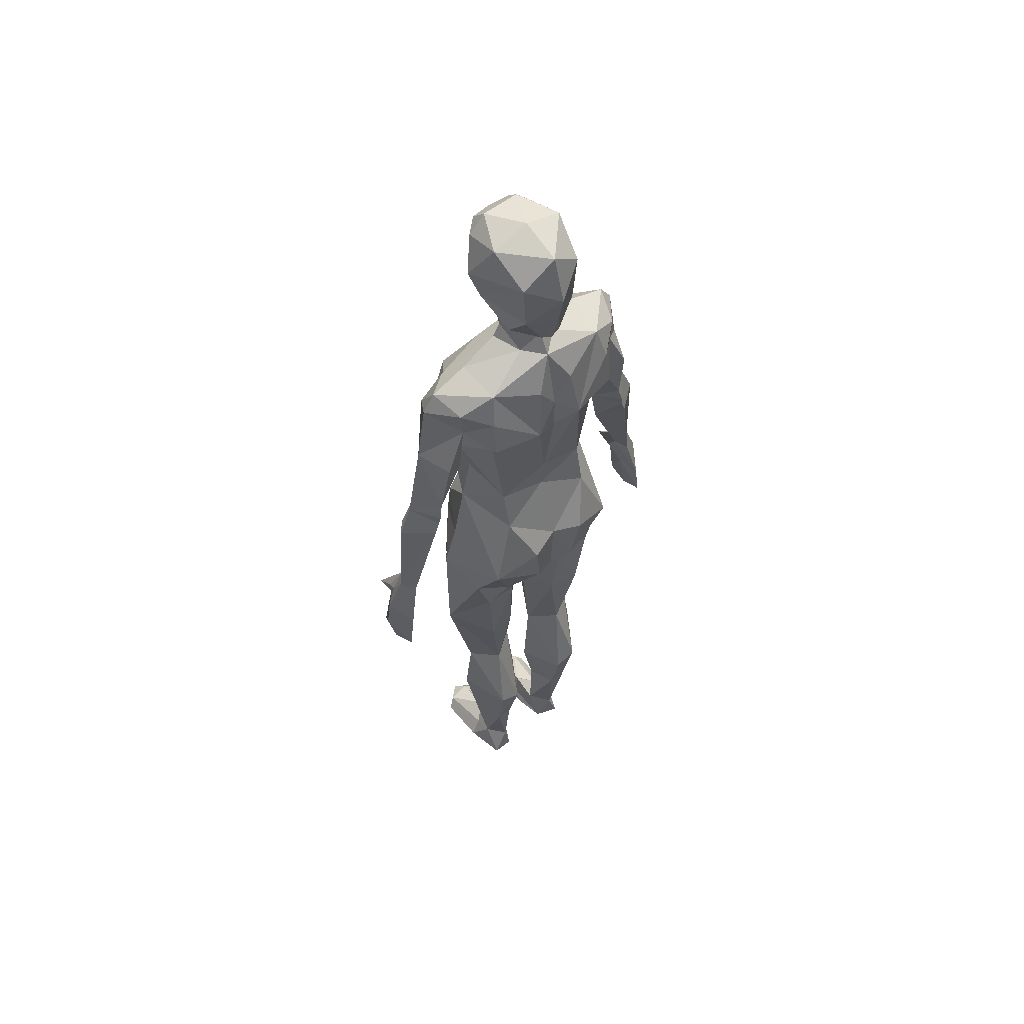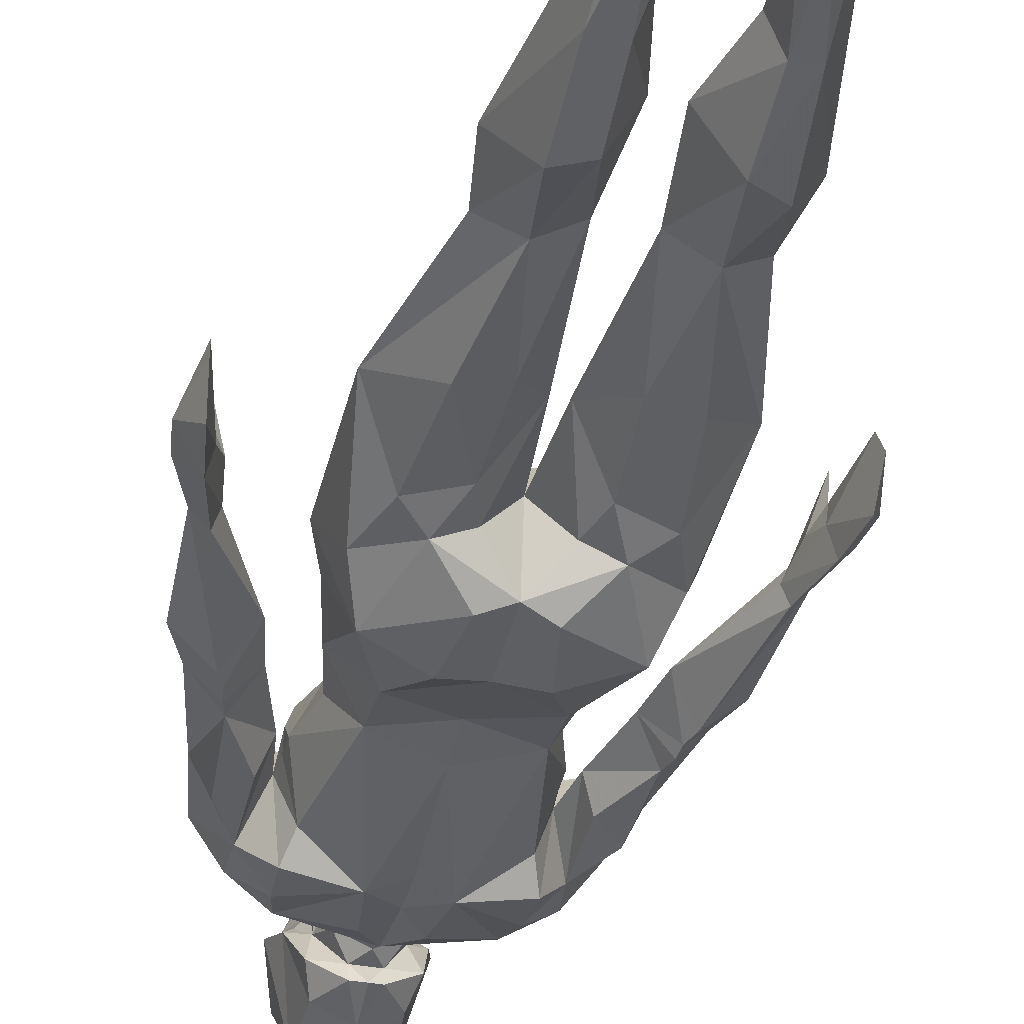
<metadata>
{"format":"obj","ext":"obj","renderer":"f3d","projection":"perspective","resolution":1024,"background":"white","views":[{"elev":56.9,"azim":141.4,"up":"+Y"},{"elev":-37.0,"azim":-12.6,"up":"+Z"}]}
</metadata>
<code>
v 0.3404 0.5189 0.1054
v 0.3404 0.5181 0.08107
v 0.3561 0.43 0.07481
v 0.3584 0.413 0.1005
v 0.3571 0.4228 0.1197
v 0.3494 0.477 0.1159
v 0.3498 0.4747 0.134
v 0.3504 0.4701 0.07603
v 0.3356 0.5178 0.0938
v 0.3422 0.4942 0.1071
v 0.3456 0.4711 0.09715
v 0.351 0.5211 0.09357
v 0.3517 0.4955 0.1071
v 0.3648 0.4861 0.09742
v 0.3687 0.4586 0.09714
v 0.3518 0.4952 0.1134
v 0.0538 0.5183 0.1054
v 0.05369 0.5175 0.08031
v 0.03528 0.413 0.1005
v 0.03767 0.43 0.07481
v 0.03666 0.4228 0.1197
v 0.04453 0.4788 0.1181
v 0.04425 0.4768 0.1376
v 0.04316 0.4691 0.07372
v 0.0586 0.5173 0.09528
v 0.04806 0.4708 0.09566
v 0.0559 0.4956 0.1085
v 0.04268 0.5212 0.09493
v 0.02893 0.4861 0.09742
v 0.03825 0.4981 0.1085
v 0.025 0.4586 0.09729
v 0.03821 0.4979 0.1153
v 0.1969 0.4733 0.09187
v 0.2658 0.2784 0.09187
v 0.2127 0.2715 0.09187
v 0.181 0.2715 0.09187
v 0.1279 0.2784 0.09187
v 0.309 0.7866 0.09187
v 0.3183 0.7269 0.09187
v 0.293 0.639 0.09187
v 0.3335 0.6472 0.09187
v 0.3458 0.6158 0.09187
v 0.3007 0.5969 0.09187
v 0.08469 0.7866 0.09187
v 0.07541 0.7269 0.09187
v 0.06022 0.6472 0.09187
v 0.1007 0.639 0.09187
v 0.09354 0.5988 0.09187
v 0.04652 0.613 0.09187
v 0.1319 0.8173 0.09187
v 0.1625 0.8358 0.09187
v 0.2268 0.8354 0.09187
v 0.2618 0.8173 0.09187
v 0.1254 0.6143 0.09187
v 0.2683 0.6143 0.09187
v 0.1606 0.9633 0.08201
v 0.1969 0.975 0.08201
v 0.2325 0.9631 0.08201
v 0.2358 0.919 0.1078
v 0.1579 0.919 0.1078
v 0.1738 0.8687 0.09441
v 0.2199 0.8689 0.09439
v 0.2024 0.3975 0.09187
v 0.1914 0.3972 0.09187
v 0.134 0.6581 0.09187
v 0.1233 0.6993 0.09187
v 0.2703 0.6987 0.09187
v 0.2586 0.6581 0.09187
v 0.2722 0.7366 0.09187
v 0.1216 0.7366 0.09187
v 0.2797 0.5574 0.09187
v 0.293 0.5138 0.09187
v 0.1007 0.5138 0.09187
v 0.114 0.5574 0.09187
v 0.2787 0.698 0.09187
v 0.1167 0.698 0.09187
v 0.1013 0.3955 0.09187
v 0.2924 0.3955 0.09187
v 0.1199 0.2223 0.09187
v 0.147 0.05404 0.09155
v 0.1741 0.1291 0.09187
v 0.1861 0.1898 0.09187
v 0.2038 0.1898 0.09187
v 0.2196 0.1291 0.09187
v 0.2444 0.05433 0.09187
v 0.2736 0.2223 0.09187
v 0.1754 0.06301 0.09187
v 0.2191 0.06275 0.09187
v 0.1387 0.025 0.1091
v 0.1779 0.025 0.1107
v 0.1371 0.025 0.157
v 0.1814 0.025 0.165
v 0.162 0.025 0.179
v 0.253 0.025 0.1109
v 0.2144 0.025 0.1107
v 0.2536 0.025 0.1579
v 0.2102 0.025 0.165
v 0.2302 0.025 0.179
v 0.0965 0.8043 0.09187
v 0.2972 0.8043 0.09187
v 0.2202 0.4613 0.06077
v 0.2395 0.2701 0.07297
v 0.2507 0.2013 0.05173
v 0.1727 0.4613 0.06077
v 0.1532 0.27 0.07297
v 0.1435 0.2003 0.05174
v 0.2852 0.7647 0.06405
v 0.3138 0.6414 0.06767
v 0.3193 0.6181 0.0695
v 0.1071 0.7653 0.06405
v 0.08024 0.641 0.06767
v 0.07391 0.6183 0.06945
v 0.1276 0.7427 0.03909
v 0.177 0.8308 0.06653
v 0.2159 0.831 0.06638
v 0.2659 0.7427 0.03909
v 0.1969 0.9629 0.04363
v 0.2275 0.9382 0.04749
v 0.1676 0.9386 0.04746
v 0.1969 0.9191 0.03034
v 0.1865 0.8631 0.05907
v 0.2065 0.8634 0.05907
v 0.1706 0.8908 0.04896
v 0.2237 0.8905 0.04892
v 0.2791 0.4853 0.05636
v 0.1142 0.4855 0.05594
v 0.2865 0.7062 0.06967
v 0.1077 0.7067 0.06917
v 0.1969 0.8901 0.03617
v 0.1487 0.4615 0.04987
v 0.2439 0.461 0.04969
v 0.1443 0.1305 0.06596
v 0.1572 0.05317 0.07538
v 0.2455 0.1305 0.06596
v 0.2292 0.05317 0.07503
v 0.1589 0.025 0.1037
v 0.2357 0.025 0.1037
v 0.1494 0.025 0.07226
v 0.1719 0.025 0.08035
v 0.2251 0.025 0.07277
v 0.2451 0.025 0.07226
v 0.2179 0.4886 0.0288
v 0.1969 0.4819 0.0358
v 0.1969 0.5455 0.03332
v 0.1758 0.4882 0.02907
v 0.15 0.6292 0.05546
v 0.2444 0.6287 0.05533
v 0.1497 0.5853 0.04681
v 0.1969 0.6114 0.05505
v 0.2443 0.585 0.04633
v 0.2583 0.809 0.05226
v 0.1355 0.809 0.05226
v 0.2205 0.7416 0.0296
v 0.1727 0.7416 0.0296
v 0.1969 0.8259 0.04976
v 0.1974 0.7332 0.03721
v 0.259 0.7243 0.05415
v 0.1337 0.7248 0.05415
v 0.1259 0.5211 0.03518
v 0.2684 0.5201 0.03506
v 0.0787 0.6305 0.06939
v 0.225 0.5368 0.025
v 0.1672 0.5376 0.02542
v 0.1692 0.8885 0.104
v 0.225 0.8879 0.104
v 0.211 0.4298 0.123
v 0.2395 0.2725 0.1267
v 0.2408 0.253 0.1174
v 0.1799 0.4282 0.123
v 0.1544 0.2724 0.1267
v 0.1533 0.2496 0.1174
v 0.2905 0.7428 0.1177
v 0.3099 0.6474 0.108
v 0.3333 0.6069 0.1077
v 0.1072 0.7442 0.1177
v 0.08078 0.6471 0.1073
v 0.06123 0.6083 0.1076
v 0.179 0.8245 0.1006
v 0.213 0.8245 0.1006
v 0.1699 0.7999 0.1242
v 0.2221 0.7999 0.1242
v 0.1742 0.5092 0.1378
v 0.2215 0.5092 0.1378
v 0.1611 0.5916 0.1369
v 0.2317 0.5908 0.1369
v 0.1566 0.6323 0.1411
v 0.2343 0.6317 0.1411
v 0.1968 0.7754 0.1388
v 0.1969 0.6754 0.1494
v 0.2025 0.7332 0.1529
v 0.1922 0.7332 0.1541
v 0.2142 0.7079 0.1487
v 0.1798 0.709 0.1487
v 0.2423 0.718 0.1506
v 0.2226 0.7339 0.1518
v 0.1695 0.7339 0.1518
v 0.2461 0.759 0.1462
v 0.149 0.7603 0.1462
v 0.2152 0.9687 0.1178
v 0.2258 0.9427 0.1195
v 0.168 0.9431 0.1195
v 0.1804 0.862 0.1105
v 0.2132 0.862 0.1105
v 0.189 0.8589 0.1315
v 0.2033 0.8586 0.1316
v 0.1318 0.7386 0.1371
v 0.1465 0.7377 0.1537
v 0.2446 0.7371 0.1523
v 0.2511 0.7069 0.136
v 0.1434 0.7069 0.1369
v 0.2644 0.7374 0.1371
v 0.2643 0.762 0.123
v 0.1285 0.762 0.123
v 0.1491 0.7177 0.1487
v 0.2691 0.7277 0.1219
v 0.1256 0.7282 0.1171
v 0.2579 0.5283 0.1341
v 0.135 0.5272 0.1345
v 0.2996 0.6897 0.1141
v 0.09406 0.6897 0.1144
v 0.1968 0.8208 0.114
v 0.1967 0.8546 0.1159
v 0.1969 0.5502 0.1458
v 0.2565 0.5685 0.1307
v 0.1378 0.5682 0.1243
v 0.1373 0.4271 0.149
v 0.2533 0.429 0.1478
v 0.1544 0.1789 0.1169
v 0.1588 0.06628 0.1025
v 0.2406 0.1801 0.1169
v 0.2323 0.06577 0.1027
v 0.1505 0.04145 0.1137
v 0.1691 0.0352 0.1645
v 0.242 0.04145 0.1139
v 0.2242 0.03616 0.1661
v 0.1506 0.6693 0.1421
v 0.2458 0.6682 0.1469
v 0.1188 0.7956 0.1113
v 0.2733 0.7959 0.1114
v 0.1796 0.9691 0.1178
v 0.1953 0.9203 0.1389
v 0.1792 0.9239 0.139
v 0.2146 0.9239 0.139
v 0.1716 0.8977 0.1322
v 0.2222 0.8976 0.1286
v 0.1957 0.9003 0.1408
v 0.1969 0.8906 0.1444
v 0.1882 0.8881 0.1382
v 0.2055 0.8884 0.1382
v 0.2181 0.9114 0.1258
v 0.1756 0.9114 0.1258
v 0.2191 0.8874 0.1249
v 0.1732 0.887 0.1249
v 0.2192 0.8747 0.119
v 0.1744 0.8747 0.119
v 0.1969 0.8817 0.1401
v 0.2122 0.8787 0.1337
v 0.1815 0.8787 0.1337
v 0.1969 0.8683 0.1343
v 0.2183 0.8661 0.1114
v 0.1747 0.8657 0.1114
v 0.1969 0.6207 0.1501
v 0.1957 0.9109 0.1355
v 0.202 0.911 0.1338
v 0.2004 0.9008 0.1386
v 0.2004 0.8951 0.1461
v 0.1915 0.9113 0.1337
v 0.1928 0.9008 0.1386
v 0.1937 0.8952 0.1461
v 0.165 0.9192 0.1237
v 0.2287 0.9192 0.1237
v 0.2049 0.8944 0.1354
v 0.1884 0.8947 0.1356
v 0.1969 0.9444 0.1324
v 0.1969 0.8747 0.1382
v 0.2287 0.9079 0.1188
v 0.165 0.9079 0.1188
v 0.2266 0.05099 0.1283
v 0.1682 0.05098 0.1277
v 0.1655 0.1898 0.05174
v 0.2283 0.1898 0.05173
v 0.084 0.6562 0.06968
v 0.31 0.657 0.07005
v 0.3149 0.6307 0.06944
v 0.2391 0.2947 0.1267
v 0.1544 0.2951 0.1267
v 0.1969 0.8398 0.1085
v 0.1969 0.8467 0.06039
v 0.1738 0.8482 0.09187
v 0.2199 0.848 0.09187
v 0.2706 0.7171 0.09187
v 0.1232 0.717 0.09187
v 0.1296 0.7783 0.04336
v 0.2642 0.7783 0.04336
v 0.1969 0.7655 0.03786
v 0.179 0.7925 0.03712
v 0.2147 0.7925 0.03712
v 0.1969 0.6491 0.05083
v 0.2642 0.4406 0.05645
v 0.2299 0.43 0.06117
v 0.2559 0.3603 0.06117
v 0.2264 0.358 0.06708
v 0.1673 0.358 0.06708
v 0.1378 0.3603 0.06117
v 0.1638 0.43 0.06117
v 0.1296 0.4406 0.05645
v 0.1584 0.025 0.1202
v 0.2348 0.025 0.119
v 0.1778 0.9537 0.1324
v 0.216 0.953 0.1324
v 0.2299 0.9504 0.1198
v 0.1638 0.9504 0.1198
v 0.1486 0.9228 0.1048
v 0.2442 0.923 0.1049
v 0.2381 0.8981 0.0958
v 0.1553 0.8983 0.0958
v 0.2321 0.8981 0.09878
v 0.1612 0.8983 0.09878
v 0.1969 0.9501 0.1365
v 0.2224 0.8817 0.08711
v 0.1692 0.8819 0.08657
v 0.2305 0.8732 0.06472
v 0.2065 0.8606 0.04726
v 0.1643 0.8726 0.06472
v 0.1865 0.8597 0.04684
v 0.1969 0.8565 0.04492
v 0.2296 0.1305 0.06596
v 0.1645 0.1305 0.0646
v 0.1888 0.8627 0.1359
v 0.2031 0.8632 0.1359
v 0.246 0.03616 0.1629
v 0.1458 0.0352 0.1614
v 0.1753 0.03499 0.1206
v 0.2173 0.03596 0.1201
v 0.198 0.9003 0.1408
v 0.198 0.9109 0.1355
v 0.1984 0.9203 0.1389
v 0.2878 0.7913 0.06328
v 0.1059 0.7913 0.06328
v 0.09886 0.7689 0.1154
v 0.2949 0.7689 0.1154
v 0.3047 0.7197 0.06145
v 0.08791 0.7197 0.06124
v 0.07883 0.6023 0.1034
v 0.3129 0.6009 0.1029
v 0.225 0.8724 0.09573
v 0.1692 0.8724 0.09547
v 0.1756 0.8551 0.07534
v 0.2181 0.8551 0.07534
f 10 1 9
f 3 4 11
f 4 5 11
f 6 11 5
f 10 11 6
f 10 7 1
f 10 6 7
f 11 10 9
f 8 3 11
f 8 11 9
f 9 2 8
f 1 13 12
f 14 13 6
f 13 14 12
f 14 8 12
f 2 12 8
f 6 15 14
f 5 15 6
f 4 15 5
f 3 15 4
f 15 8 14
f 3 8 15
f 16 13 1
f 6 13 16
f 16 7 6
f 1 7 16
f 20 26 19
f 21 19 26
f 22 21 26
f 17 27 25
f 23 27 17
f 23 22 27
f 26 27 22
f 27 26 25
f 25 26 24
f 18 25 24
f 26 20 24
f 30 17 28
f 30 29 22
f 29 30 28
f 29 28 24
f 28 18 24
f 19 31 20
f 21 31 19
f 22 29 31
f 21 22 31
f 31 29 24
f 24 20 31
f 32 30 22
f 17 30 32
f 32 23 17
f 22 23 32
f 34 103 102
f 37 105 106
f 39 107 38
f 12 109 42
f 12 2 109
f 110 45 44
f 28 49 112
f 28 112 18
f 114 50 51
f 53 115 52
f 57 117 56
f 57 58 117
f 58 118 117
f 117 119 56
f 117 120 119
f 117 118 120
f 118 124 120
f 123 119 120
f 33 101 63
f 64 104 33
f 116 107 69
f 113 70 110
f 107 75 69
f 107 127 75
f 76 128 110
f 110 70 76
f 120 129 123
f 120 124 129
f 126 77 73
f 125 72 78
f 132 80 79
f 132 133 80
f 134 85 135
f 106 79 37
f 106 132 79
f 103 34 86
f 34 102 78
f 105 37 77
f 133 138 80
f 89 80 138
f 136 89 138
f 139 138 133
f 136 138 139
f 90 136 139
f 87 139 133
f 135 140 88
f 141 140 135
f 137 95 140
f 140 141 137
f 94 137 141
f 143 144 142
f 145 144 143
f 101 33 143
f 104 143 33
f 146 54 65
f 68 55 147
f 148 149 144
f 150 144 149
f 54 146 148
f 147 55 150
f 147 150 149
f 148 146 149
f 65 66 146
f 67 68 147
f 115 53 151
f 152 50 114
f 152 114 155
f 115 151 155
f 157 153 116
f 116 69 157
f 67 147 157
f 153 157 147
f 154 158 113
f 70 113 158
f 158 146 66
f 158 154 146
f 159 73 74
f 159 126 73
f 72 160 71
f 72 125 160
f 130 145 143
f 104 130 143
f 131 101 143
f 142 131 143
f 74 54 159
f 148 159 54
f 150 55 160
f 71 160 55
f 145 130 159
f 126 159 130
f 125 131 160
f 142 160 131
f 50 152 99
f 100 151 53
f 85 141 135
f 85 94 141
f 161 46 111
f 111 47 161
f 48 161 47
f 48 112 161
f 49 161 112
f 49 46 161
f 162 144 150
f 142 144 162
f 162 160 142
f 150 160 162
f 163 148 144
f 159 148 163
f 163 145 159
f 144 145 163
f 168 34 167
f 167 35 168
f 171 36 170
f 170 37 171
f 42 41 173
f 40 43 173
f 174 42 173
f 174 12 42
f 1 12 174
f 48 47 176
f 46 49 176
f 176 49 177
f 49 28 177
f 177 28 17
f 50 178 51
f 179 53 52
f 169 33 182
f 183 182 33
f 33 166 183
f 54 184 186
f 185 55 187
f 191 190 188
f 191 189 190
f 192 190 189
f 191 193 189
f 189 187 192
f 186 189 193
f 194 195 192
f 193 191 196
f 192 195 190
f 197 181 188
f 188 180 198
f 195 197 188
f 190 195 188
f 191 188 196
f 58 57 199
f 166 33 63
f 169 64 33
f 207 198 206
f 208 197 195
f 195 194 208
f 194 192 209
f 210 66 65
f 194 211 208
f 194 209 211
f 68 67 209
f 172 212 69
f 208 211 197
f 70 213 175
f 214 196 207
f 207 196 198
f 196 188 198
f 214 207 206
f 193 196 214
f 214 210 193
f 209 215 211
f 209 67 215
f 210 214 206
f 210 206 216
f 216 66 210
f 217 72 71
f 218 74 73
f 219 39 172
f 75 172 69
f 219 172 75
f 220 76 175
f 70 175 76
f 180 221 178
f 179 221 181
f 204 202 222
f 203 205 222
f 184 223 186
f 185 187 223
f 223 183 185
f 182 183 223
f 223 184 182
f 217 224 183
f 71 224 217
f 55 224 71
f 185 224 55
f 183 224 185
f 225 218 182
f 74 218 225
f 225 54 74
f 184 54 225
f 225 182 184
f 77 218 73
f 226 218 77
f 227 78 217
f 72 217 78
f 82 228 81
f 84 230 83
f 79 171 37
f 228 171 79
f 82 171 228
f 36 171 82
f 83 168 35
f 230 168 83
f 86 168 230
f 34 168 86
f 218 226 182
f 227 217 183
f 226 169 182
f 183 166 227
f 176 220 45
f 45 46 176
f 173 219 75
f 75 40 173
f 173 41 39
f 39 219 173
f 232 229 80
f 80 89 232
f 233 93 92
f 98 235 97
f 234 85 231
f 94 85 234
f 193 236 186
f 193 210 236
f 210 65 236
f 65 186 236
f 54 186 65
f 237 192 187
f 209 192 237
f 237 68 209
f 55 68 237
f 237 187 55
f 76 220 176
f 176 47 76
f 35 166 63
f 64 169 36
f 197 212 181
f 211 212 197
f 215 212 211
f 69 212 215
f 198 180 213
f 213 206 198
f 216 206 213
f 213 70 216
f 180 188 221
f 188 181 221
f 238 50 99
f 178 50 238
f 172 239 212
f 53 179 239
f 239 100 53
f 180 178 238
f 238 213 180
f 181 239 179
f 212 239 181
f 57 240 199
f 57 56 240
f 248 249 247
f 256 249 248
f 256 248 258
f 257 249 256
f 262 187 189
f 223 187 262
f 262 186 223
f 189 186 262
f 255 253 164
f 164 261 255
f 252 254 165
f 260 165 254
f 247 249 266
f 263 241 267
f 241 242 267
f 246 263 268
f 268 269 246
f 247 269 248
f 247 266 269
f 245 264 265
f 267 268 263
f 244 268 267
f 270 251 242
f 270 201 60
f 242 201 270
f 243 250 271
f 200 243 271
f 271 59 200
f 269 273 248
f 249 272 266
f 273 253 248
f 244 253 273
f 265 266 272
f 273 269 268
f 268 244 273
f 272 245 265
f 241 274 242
f 242 274 201
f 274 243 200
f 203 62 260
f 61 202 261
f 258 275 256
f 259 275 258
f 257 275 259
f 256 275 257
f 255 258 253
f 248 253 258
f 257 252 249
f 254 252 257
f 222 205 204
f 267 242 251
f 251 244 267
f 250 243 264
f 264 245 250
f 276 271 250
f 271 276 59
f 276 250 245
f 59 276 165
f 251 277 244
f 164 277 60
f 60 277 270
f 277 251 270
f 253 244 277
f 277 164 253
f 232 279 229
f 87 229 279
f 88 278 231
f 278 234 231
f 230 231 86
f 85 86 231
f 229 228 79
f 79 80 229
f 134 281 103
f 83 35 281
f 280 36 82
f 132 106 280
f 103 281 102
f 35 102 281
f 280 105 36
f 106 105 280
f 85 134 86
f 103 86 134
f 89 91 232
f 94 234 96
f 46 282 111
f 47 111 282
f 282 76 47
f 128 76 282
f 46 45 282
f 40 283 108
f 75 283 40
f 127 283 75
f 41 283 39
f 108 283 41
f 41 284 108
f 42 284 41
f 109 284 42
f 43 284 109
f 40 284 43
f 108 284 40
f 34 285 167
f 78 285 34
f 227 285 78
f 166 285 227
f 35 285 166
f 36 286 170
f 169 286 36
f 226 286 169
f 77 286 226
f 37 286 77
f 170 286 37
f 202 287 222
f 221 287 178
f 179 287 221
f 222 287 203
f 114 288 155
f 122 288 121
f 155 288 115
f 51 289 114
f 178 289 51
f 61 289 202
f 203 290 62
f 52 290 179
f 115 290 52
f 289 287 202
f 178 287 289
f 290 203 287
f 287 179 290
f 69 291 157
f 69 215 291
f 291 215 67
f 67 157 291
f 66 292 158
f 216 292 66
f 70 292 216
f 158 292 70
f 110 293 113
f 154 293 152
f 113 293 154
f 153 294 116
f 151 294 153
f 116 294 107
f 154 295 156
f 155 296 152
f 154 152 296
f 296 295 154
f 155 295 296
f 153 297 151
f 295 297 153
f 153 156 295
f 155 297 295
f 151 297 155
f 146 298 149
f 154 298 146
f 156 298 154
f 153 298 156
f 147 298 153
f 149 298 147
f 78 299 125
f 131 300 101
f 125 299 131
f 131 299 300
f 299 301 300
f 78 301 299
f 102 301 78
f 102 302 301
f 35 302 102
f 63 302 35
f 300 301 302
f 63 101 300
f 300 302 63
f 304 303 105
f 304 305 303
f 306 305 304
f 126 130 306
f 306 77 126
f 304 77 306
f 105 77 304
f 303 36 105
f 64 36 303
f 303 305 64
f 305 104 64
f 130 104 305
f 305 306 130
f 90 307 136
f 92 307 90
f 93 307 92
f 91 307 93
f 89 307 91
f 136 307 89
f 94 308 137
f 96 308 94
f 98 308 96
f 97 308 98
f 95 308 97
f 137 308 95
f 167 285 35
f 201 274 309
f 274 200 310
f 200 311 310
f 200 59 311
f 309 312 201
f 60 201 312
f 312 309 240
f 310 311 199
f 312 240 56
f 311 58 199
f 312 313 60
f 311 59 314
f 58 311 314
f 118 58 314
f 312 56 313
f 56 119 313
f 59 315 314
f 315 118 314
f 119 316 313
f 60 313 316
f 59 317 315
f 318 60 316
f 59 165 317
f 164 60 318
f 316 119 123
f 315 124 118
f 310 319 274
f 274 319 309
f 309 319 240
f 319 199 240
f 310 199 319
f 165 320 317
f 315 317 320
f 318 321 164
f 318 316 321
f 320 322 315
f 124 315 322
f 320 122 322
f 122 323 322
f 124 322 323
f 129 124 323
f 123 324 316
f 316 324 321
f 321 324 121
f 324 325 121
f 123 325 324
f 123 129 325
f 129 326 325
f 129 323 326
f 323 122 326
f 121 326 122
f 325 326 121
f 252 276 245
f 165 276 252
f 249 252 272
f 252 245 272
f 84 327 88
f 280 328 132
f 328 81 87
f 328 280 82
f 82 81 328
f 327 84 83
f 83 281 327
f 281 134 327
f 135 327 134
f 133 132 328
f 328 87 133
f 135 88 327
f 229 81 228
f 87 81 229
f 231 84 88
f 230 84 231
f 258 329 259
f 258 255 329
f 255 261 329
f 204 205 329
f 329 330 259
f 329 205 330
f 257 259 330
f 330 254 257
f 260 254 330
f 329 261 204
f 261 202 204
f 205 260 330
f 203 260 205
f 98 331 235
f 96 331 98
f 279 332 233
f 235 331 278
f 93 233 332
f 91 93 332
f 91 332 232
f 96 234 331
f 332 279 232
f 331 234 278
f 92 333 233
f 233 333 279
f 278 334 235
f 97 235 334
f 334 95 97
f 90 333 92
f 95 334 140
f 88 140 334
f 334 278 88
f 333 87 279
f 139 87 333
f 333 90 139
f 335 246 269
f 269 266 335
f 266 265 335
f 336 263 246
f 246 335 336
f 265 336 335
f 264 336 265
f 337 241 263
f 263 336 337
f 264 337 336
f 264 243 337
f 337 274 241
f 243 274 337
f 338 151 100
f 294 151 338
f 338 107 294
f 38 107 338
f 338 100 38
f 293 339 152
f 110 339 293
f 44 339 110
f 99 339 44
f 152 339 99
f 44 45 340
f 172 341 239
f 39 341 172
f 38 341 39
f 45 175 340
f 220 175 45
f 44 340 99
f 340 238 99
f 239 341 100
f 341 38 100
f 340 175 238
f 213 238 175
f 342 127 107
f 39 342 107
f 283 342 39
f 127 342 283
f 282 343 128
f 45 343 282
f 110 343 45
f 128 343 110
f 176 344 48
f 177 344 176
f 173 345 174
f 43 345 173
f 17 344 177
f 1 174 345
f 344 17 48
f 17 25 48
f 9 1 43
f 345 43 1
f 109 2 43
f 9 43 2
f 25 18 48
f 112 48 18
f 260 346 165
f 62 346 260
f 320 346 62
f 165 346 320
f 321 347 164
f 61 347 321
f 261 347 61
f 164 347 261
f 61 348 289
f 321 348 61
f 121 348 321
f 289 348 114
f 115 349 290
f 320 349 122
f 62 349 320
f 290 349 62
f 349 288 122
f 115 288 349
f 348 121 288
f 288 114 348

</code>
